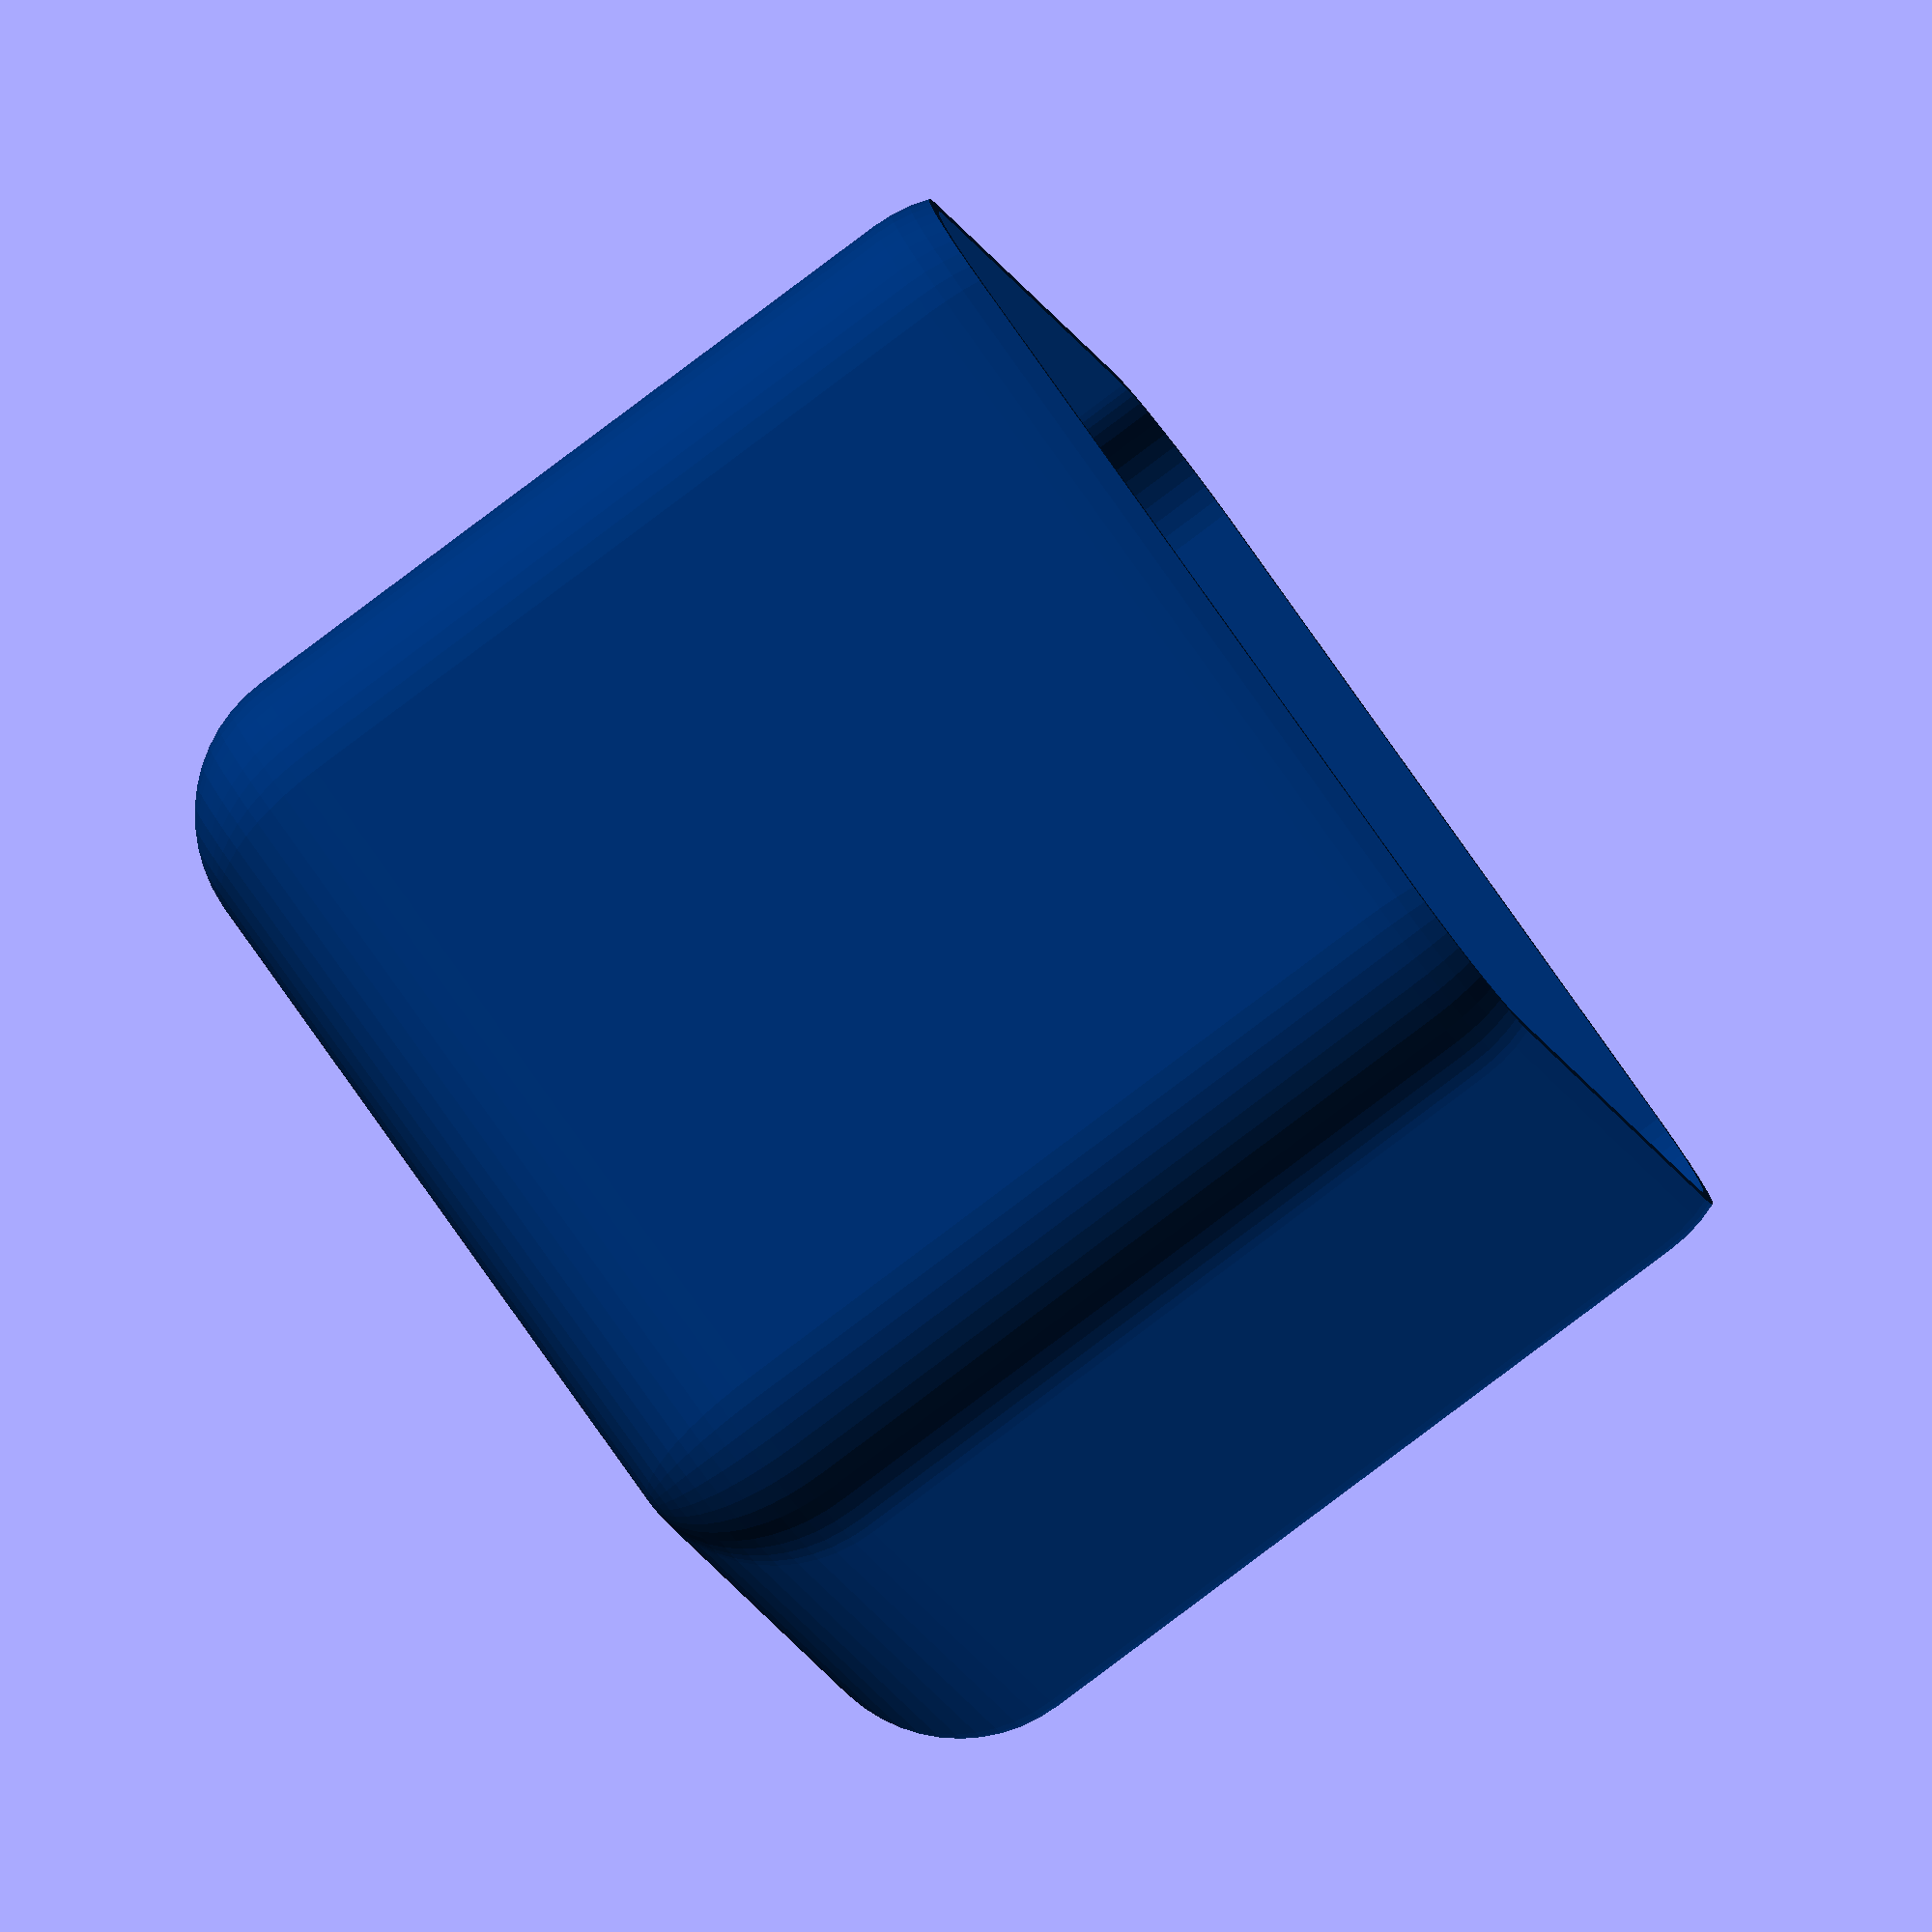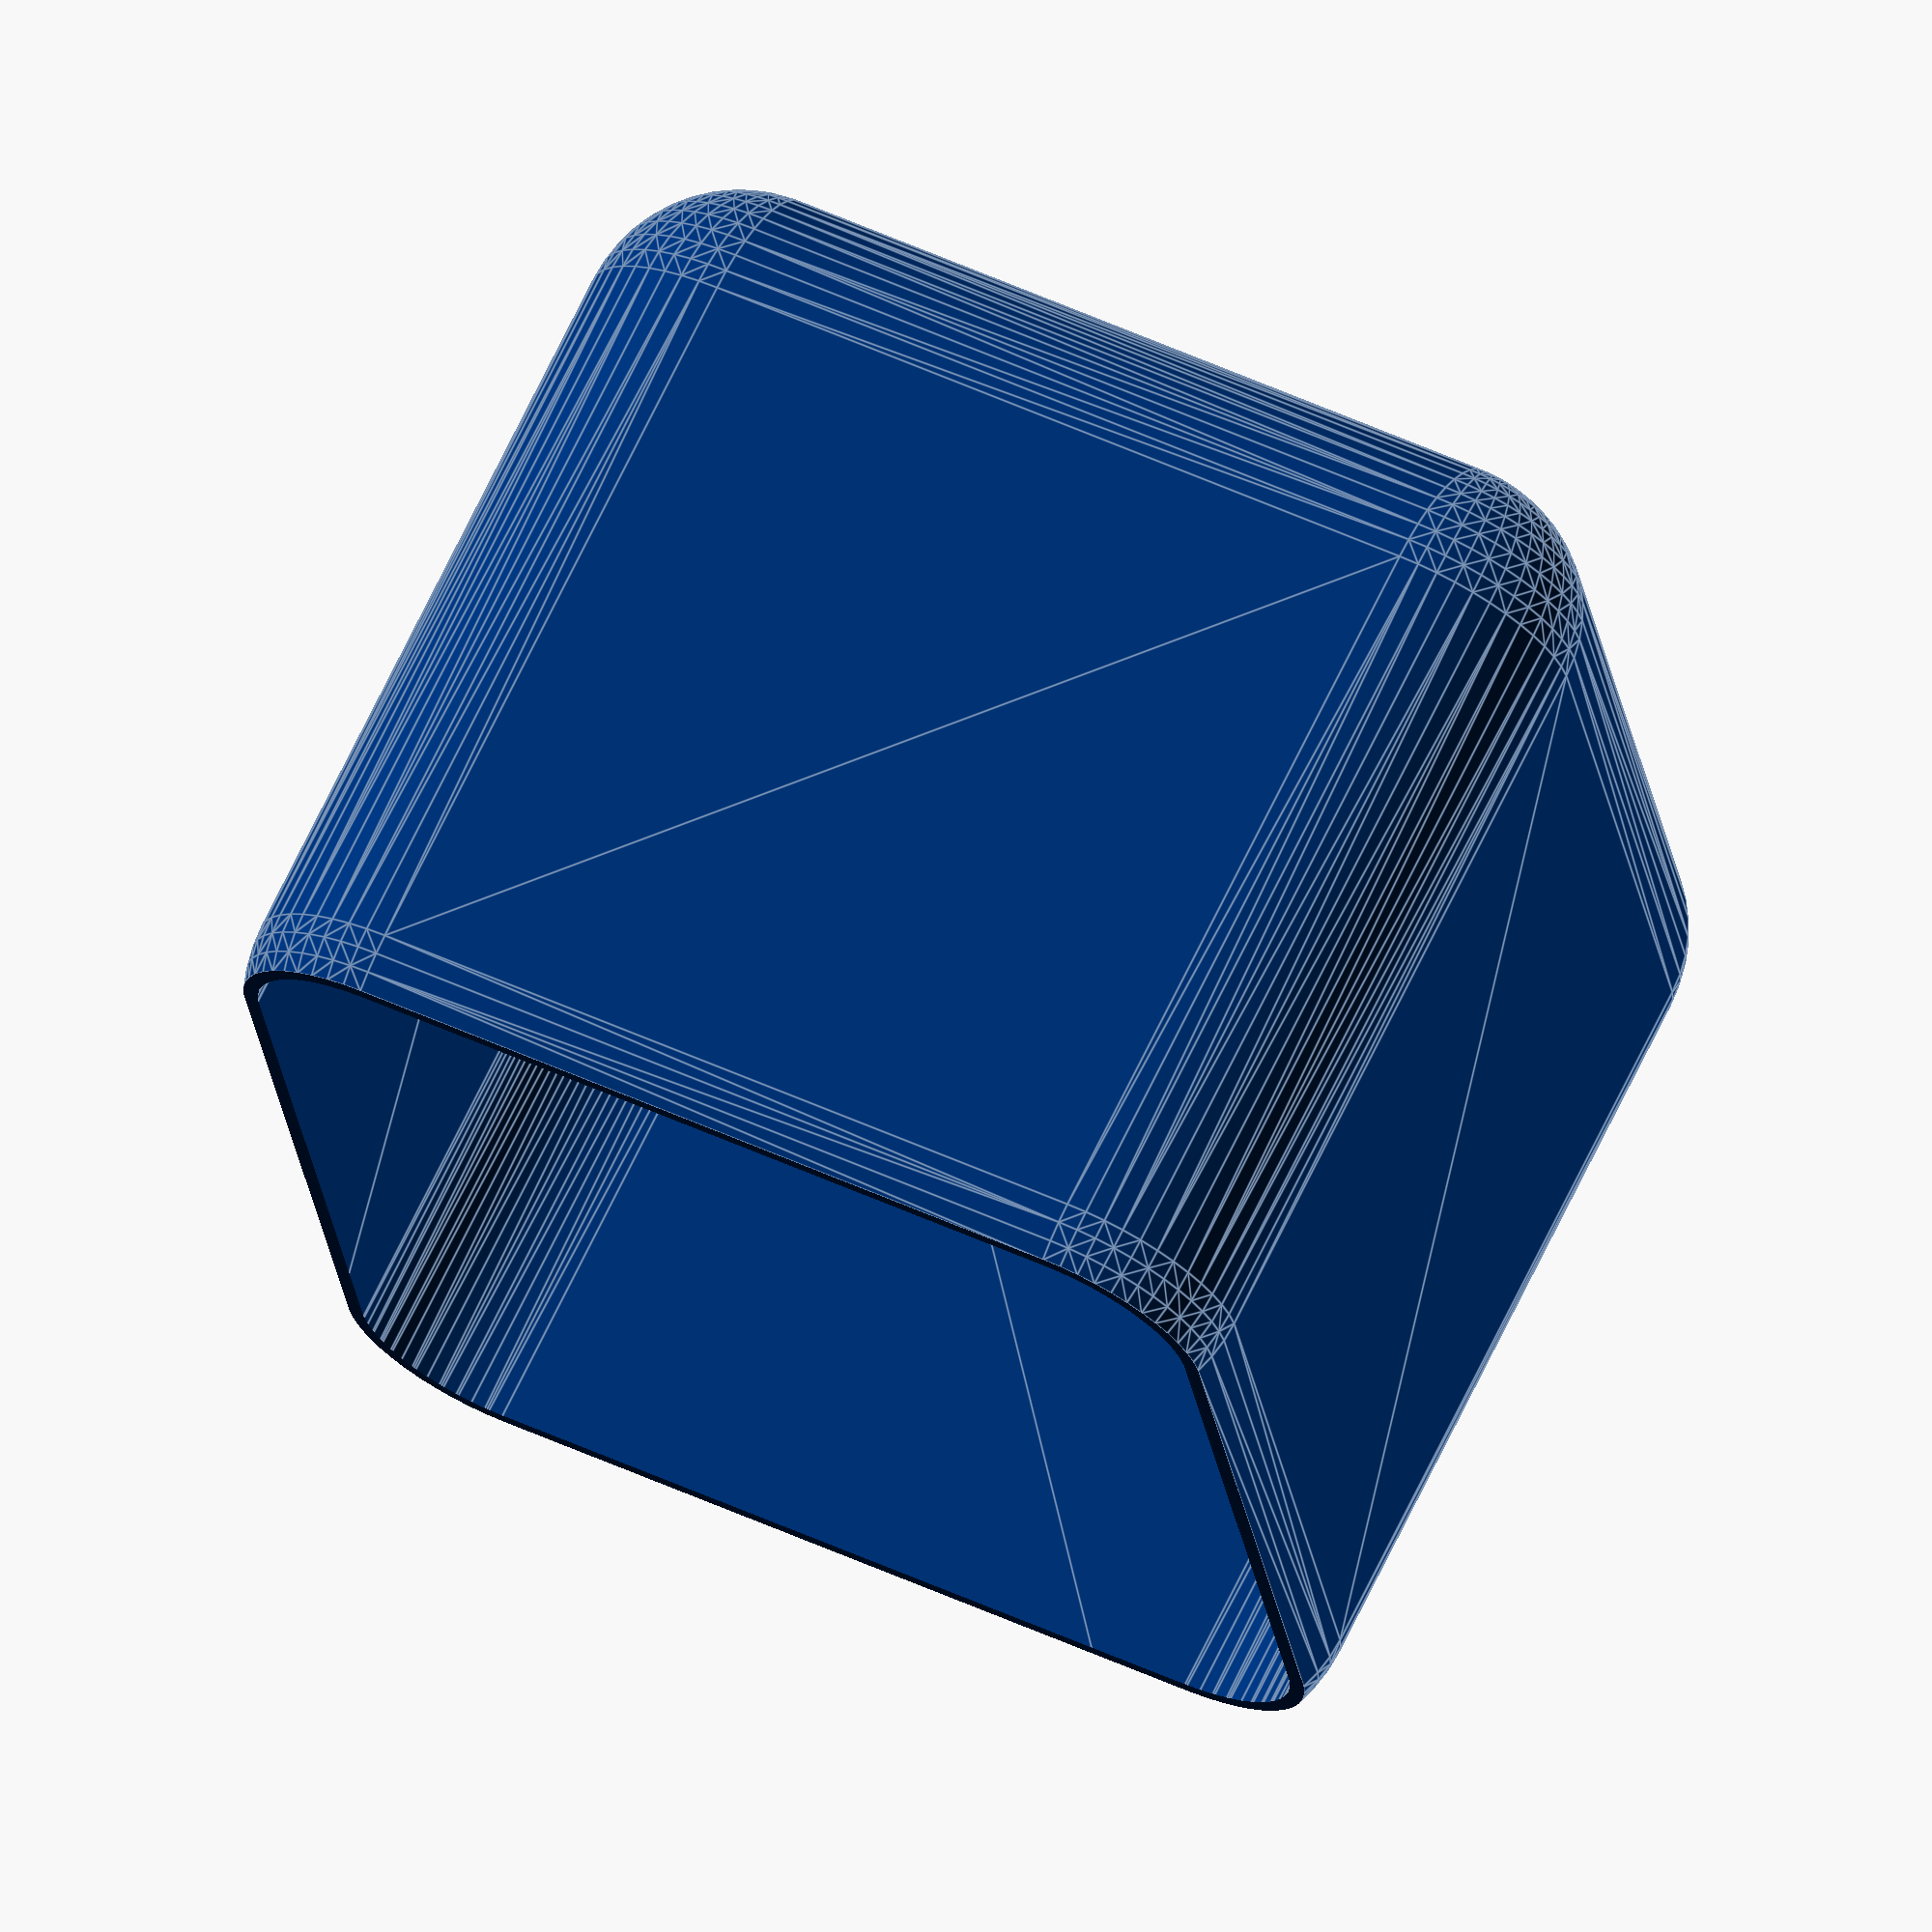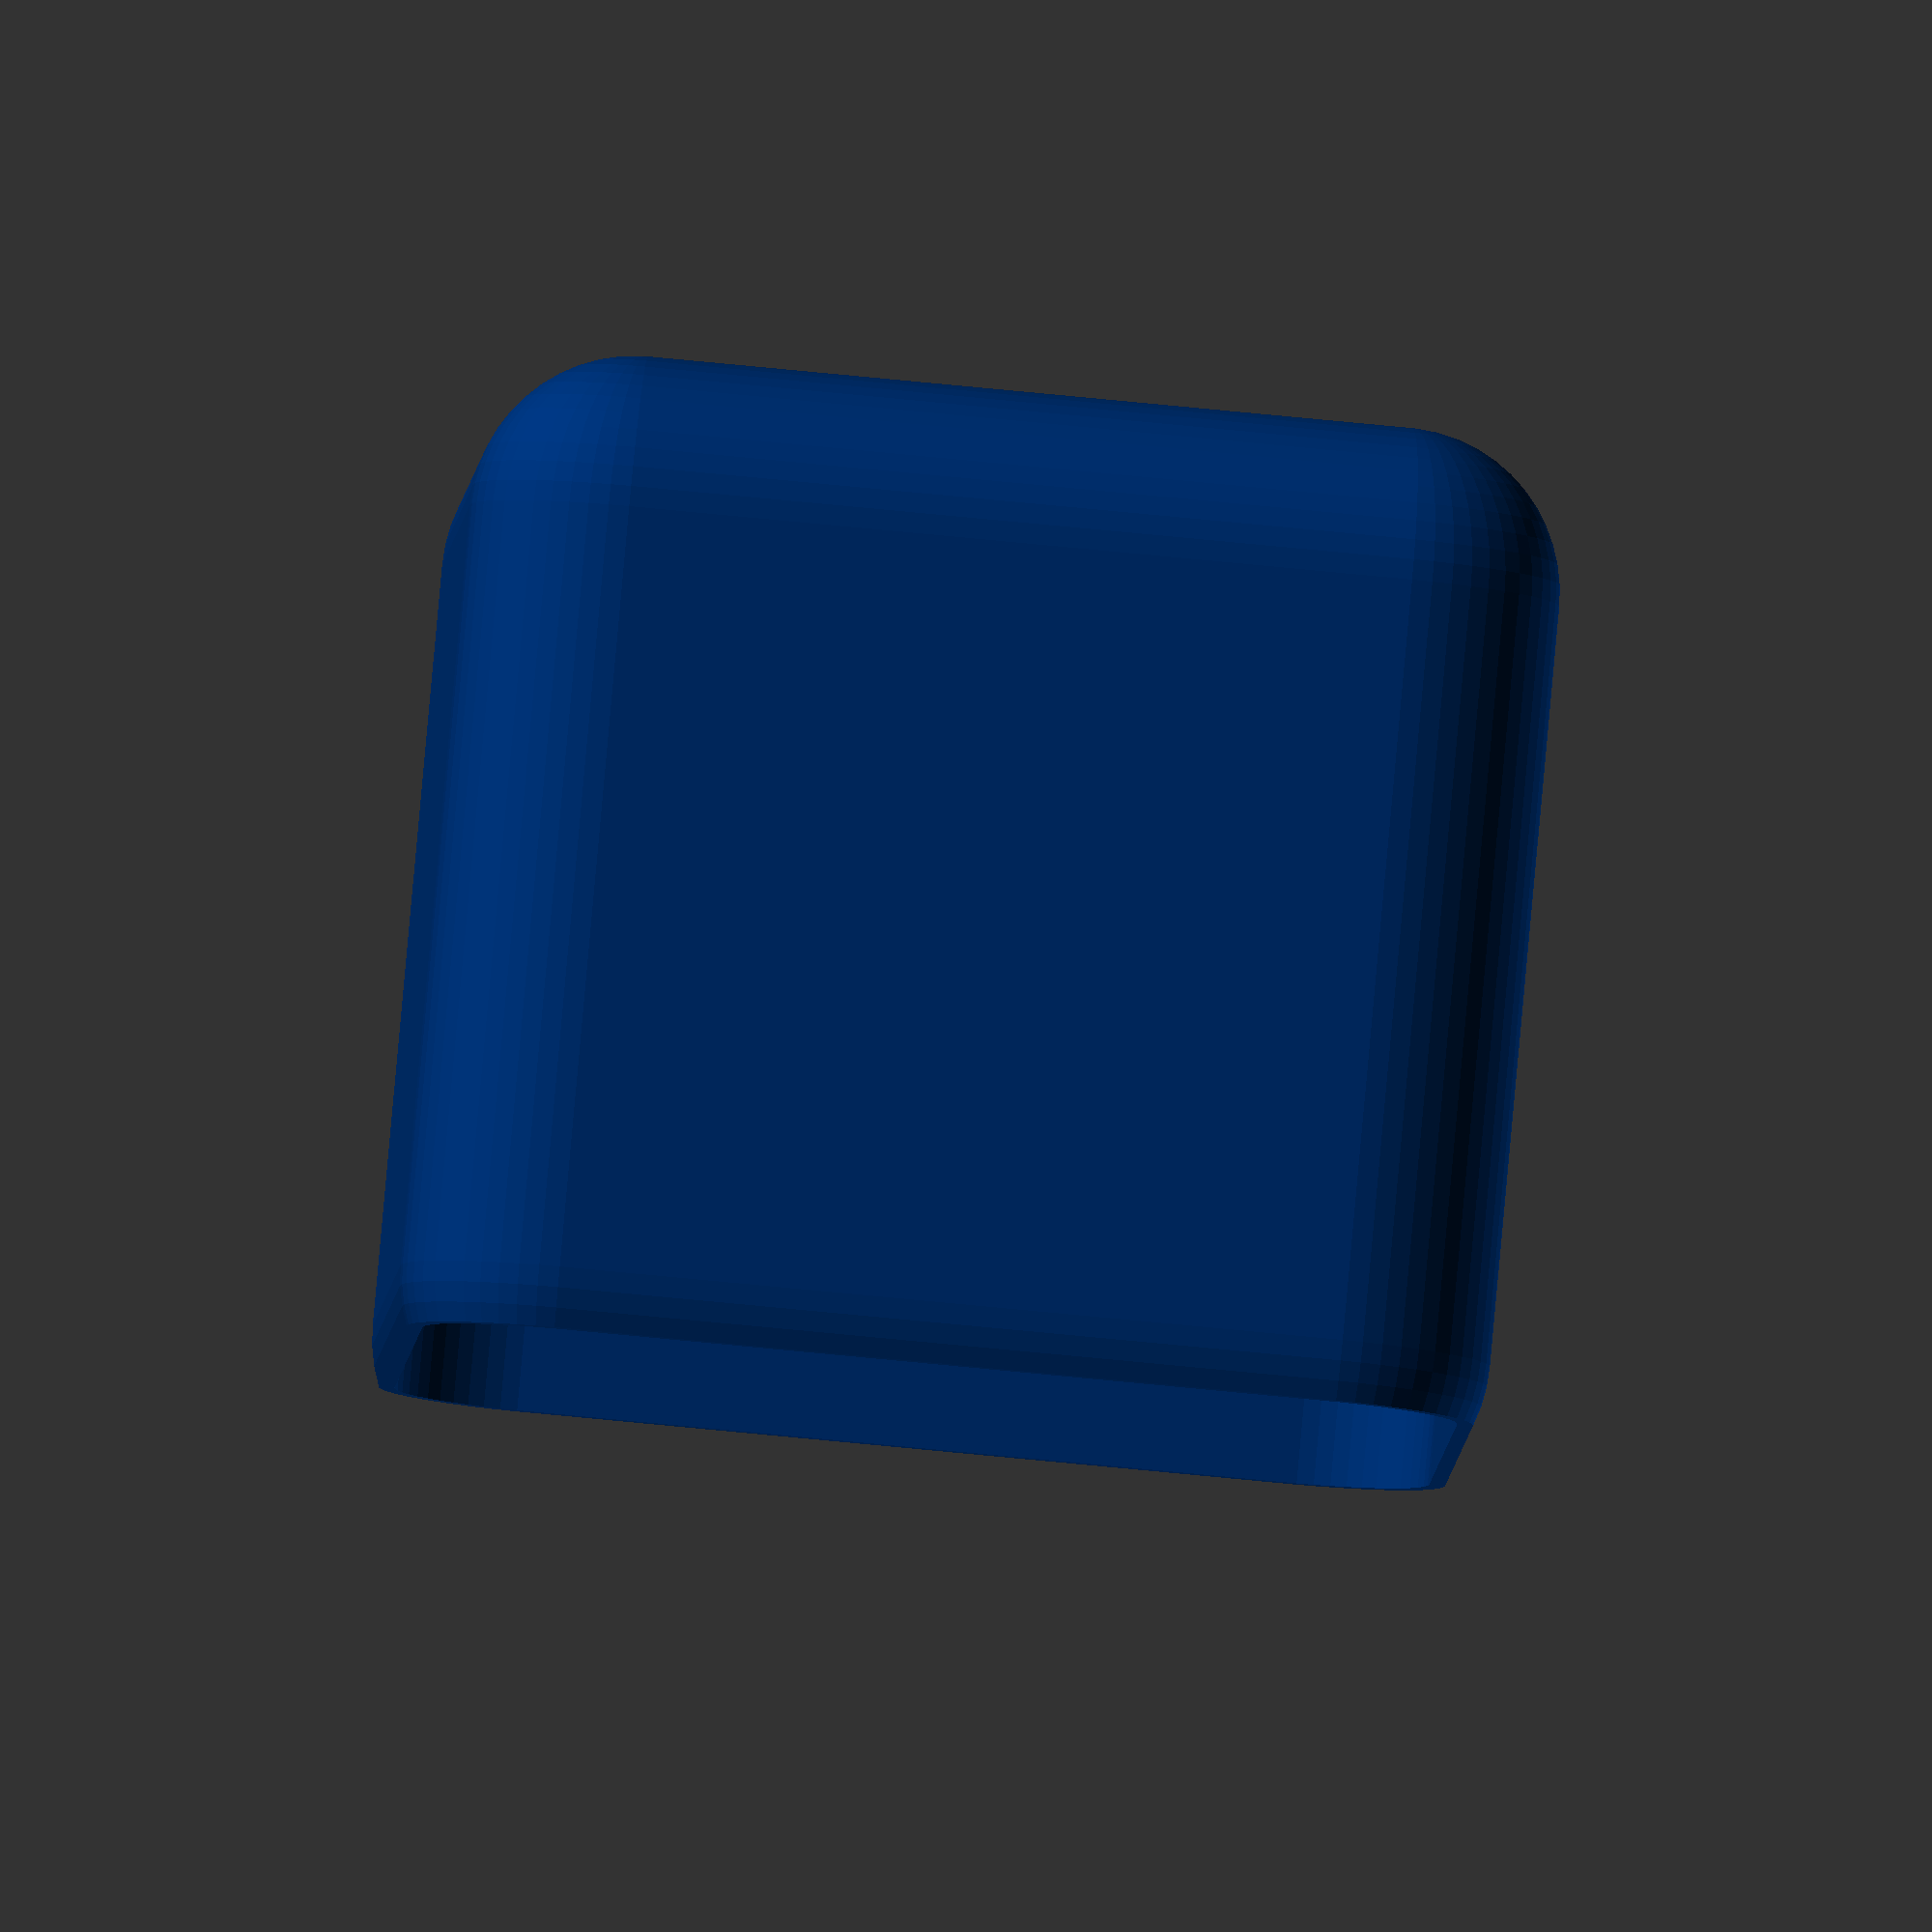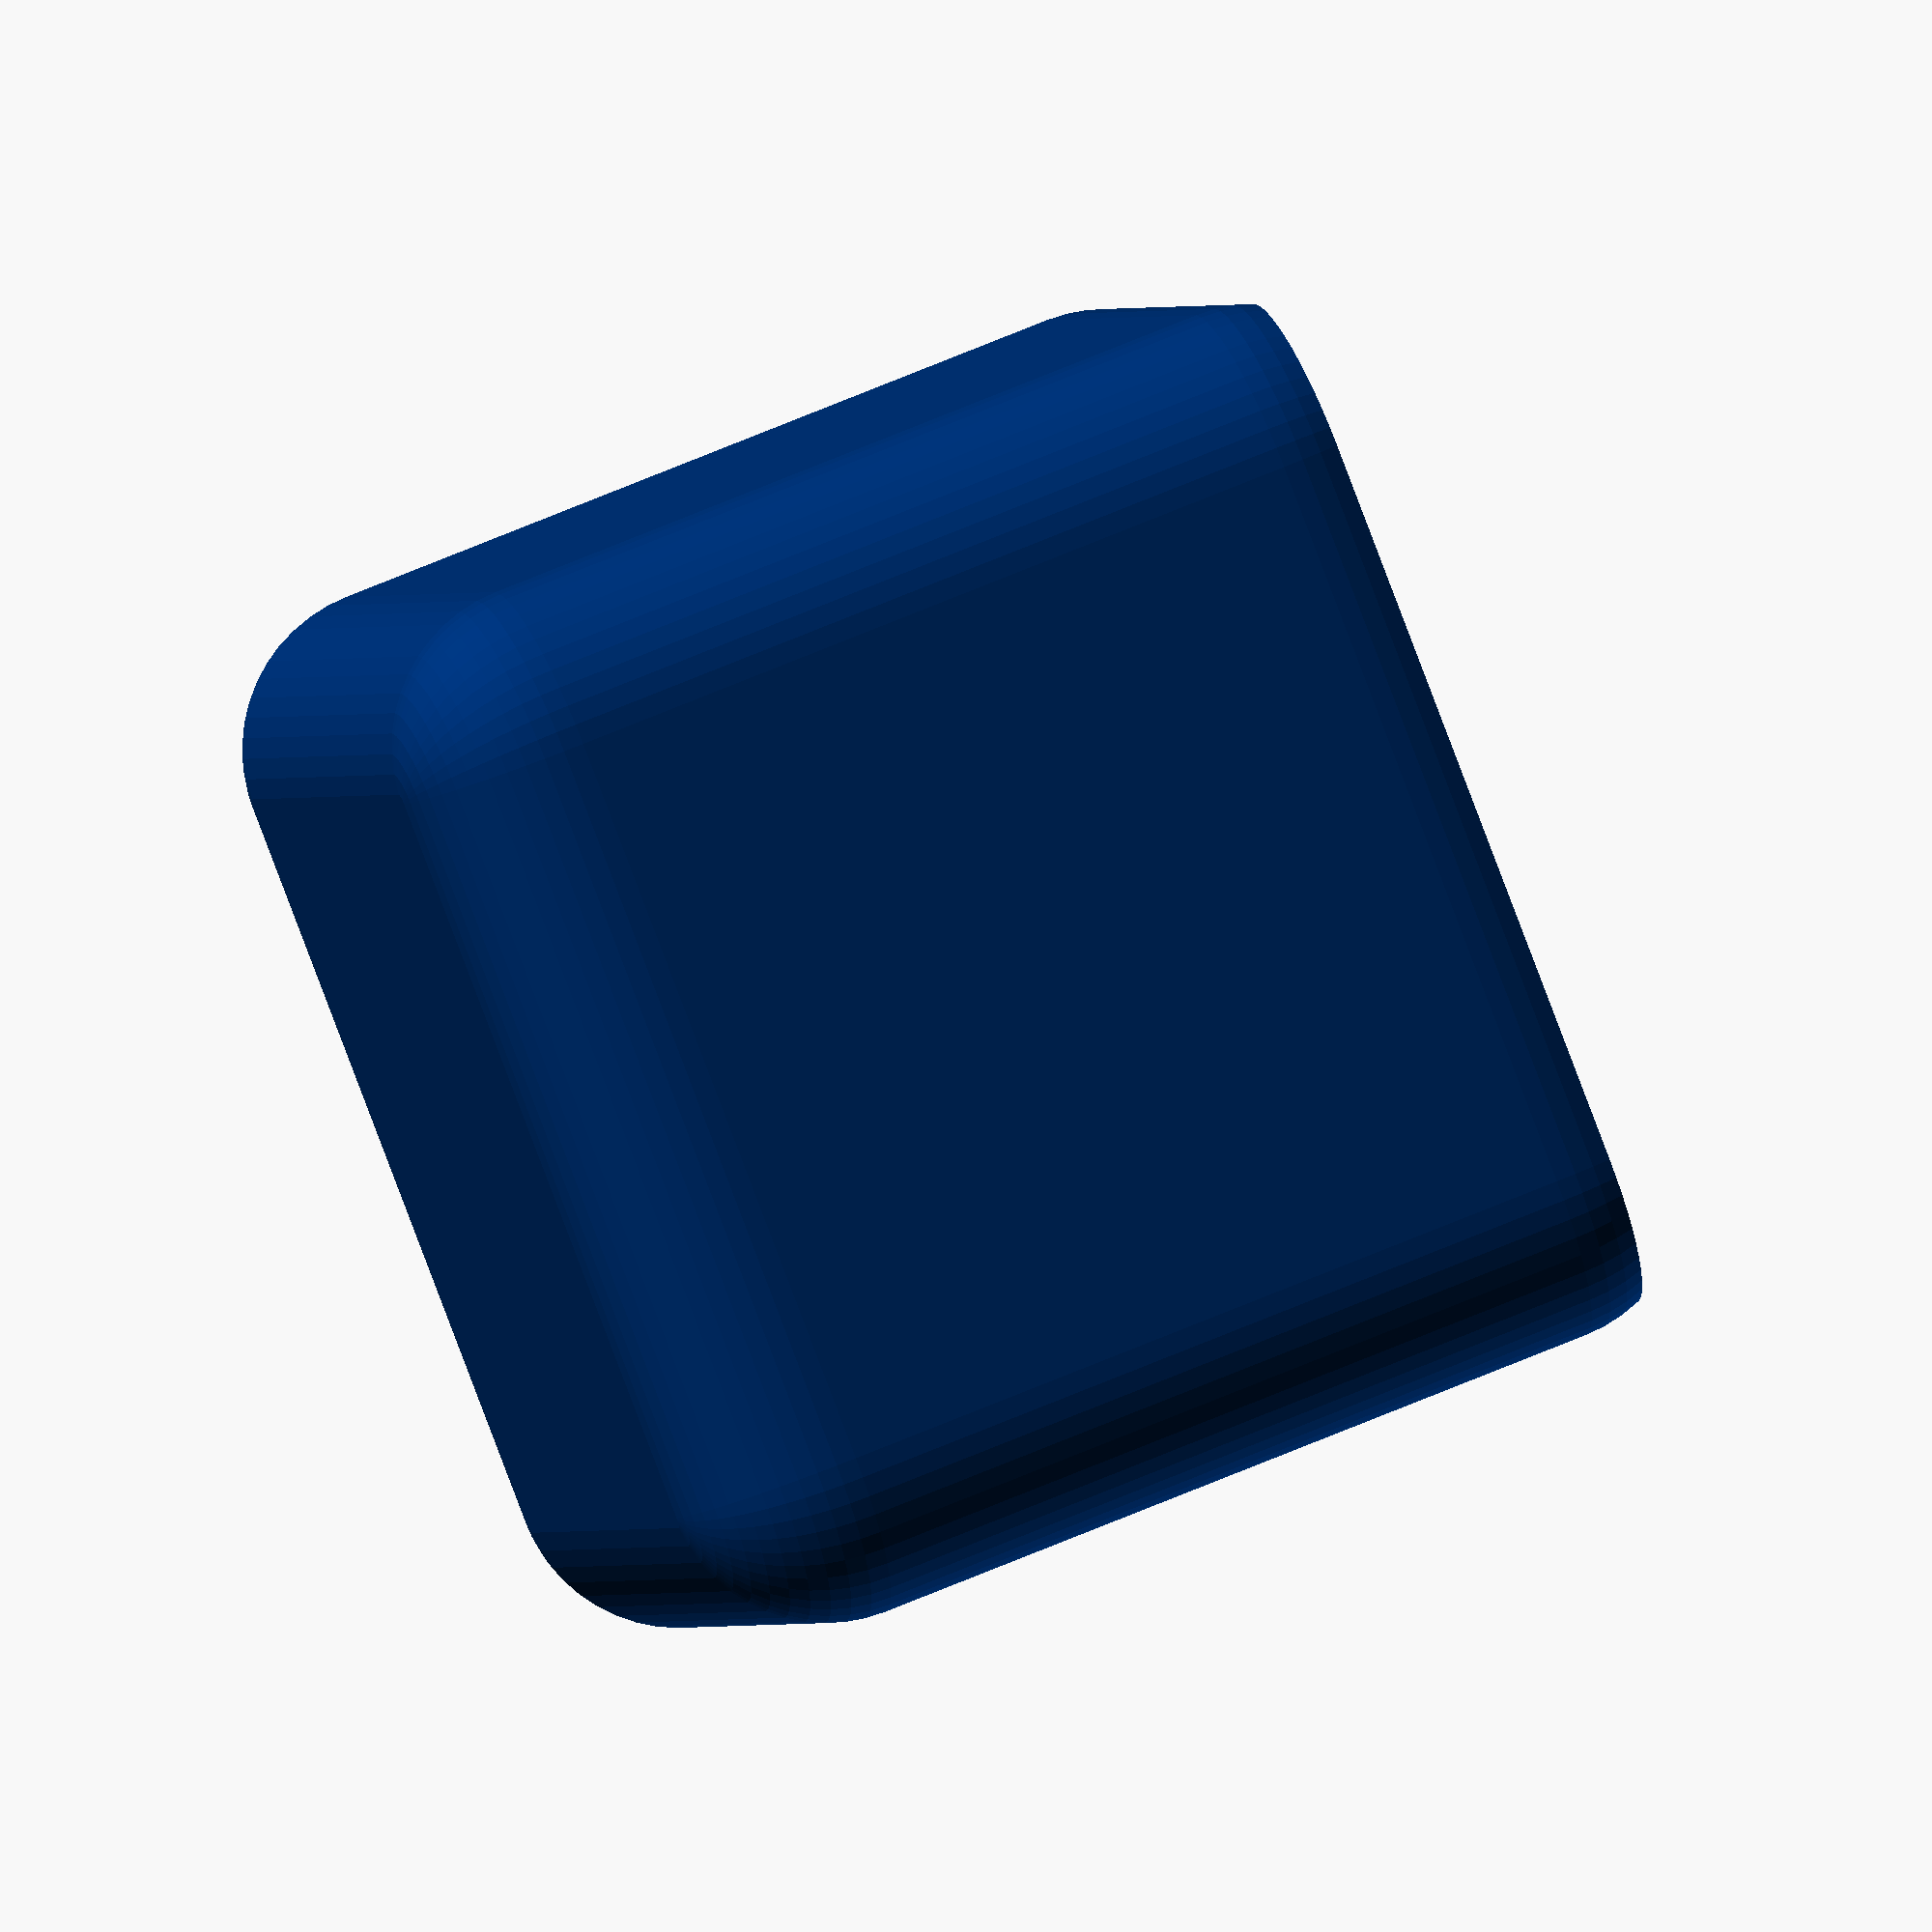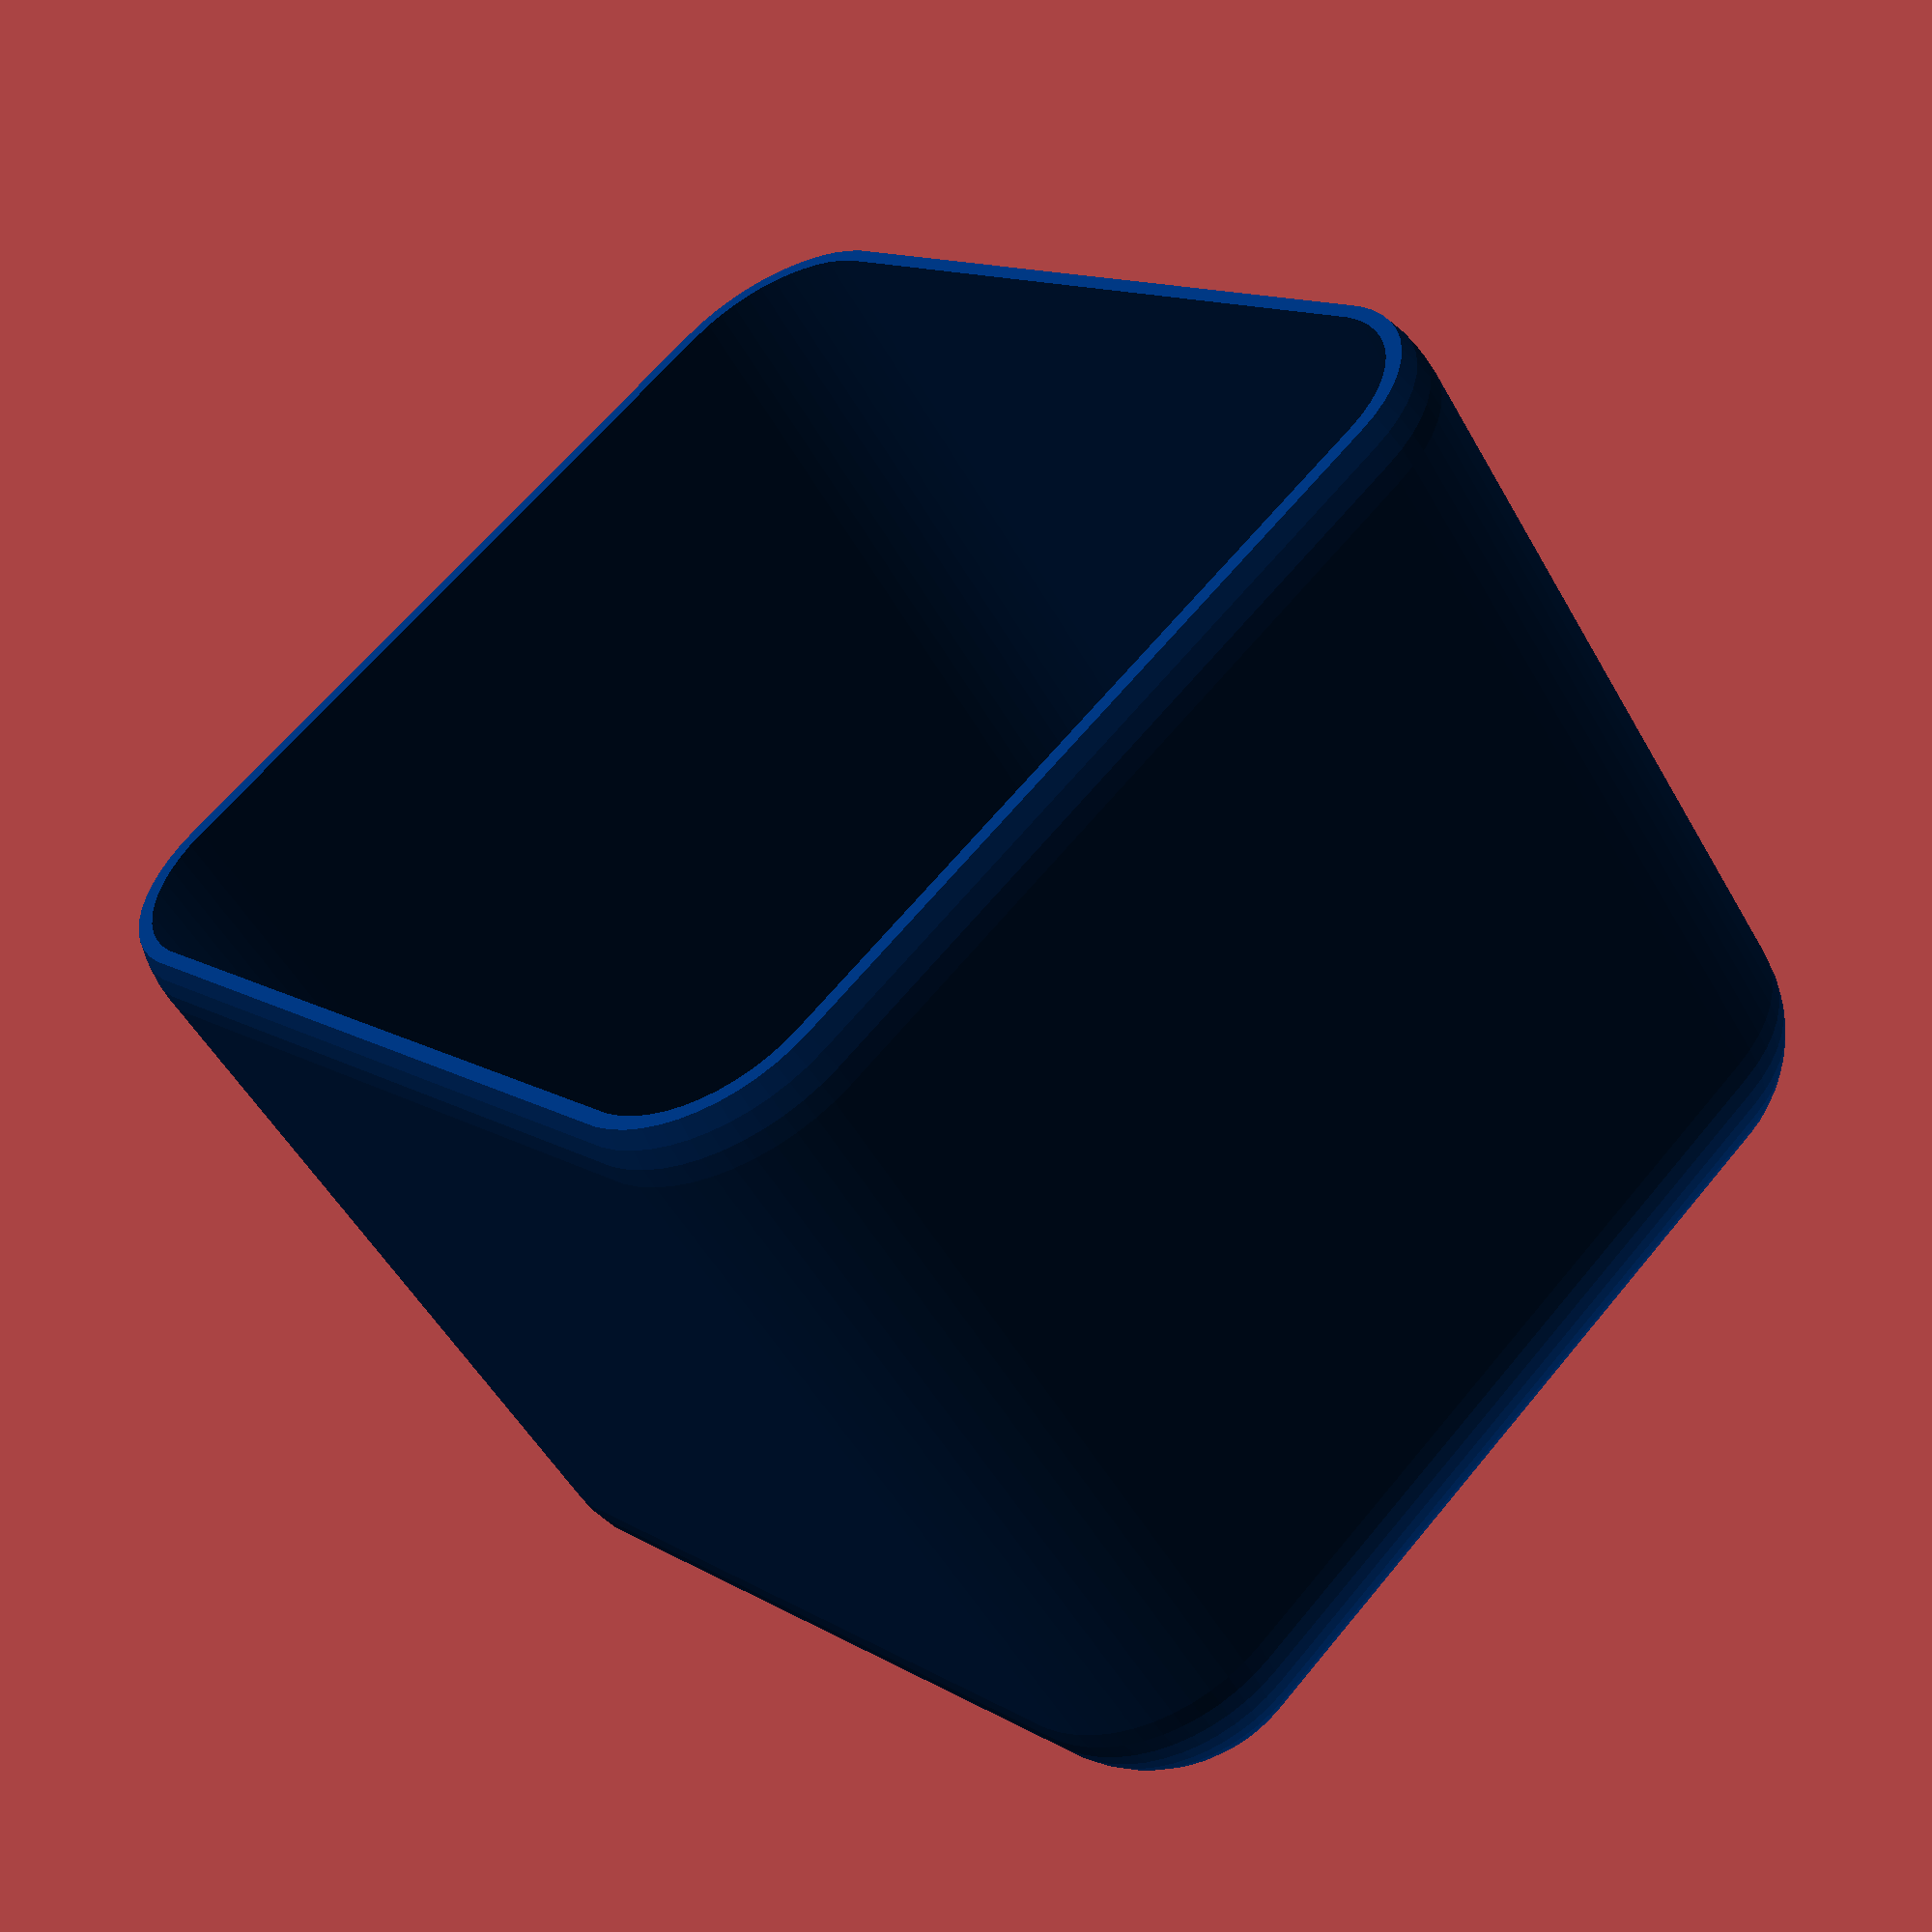
<openscad>
//
// 
// Customizable Rounded Cube Pen Holder by Robert Halter
// Licensed: Creative Commons - Attribution - Non-Commercial - Share Alike (by-nc-sa)
// see: http://en.wikipedia.org/wiki/Creative_Commons
//
// parametrizable user values
// - outer dimension of hole Cube Pen Holder [mm]
// - factor for dimension to radius [Number]
// - wall thinkness [mm]
//
// author: Robert Halter - CH - 01.01.2015
//
// with:   OpenSCAD Version 2014.03
//
// History
// - adapted to http://customizer.makerbot.com/docs
// - translate to x, y, z = 0
// - inner rounded cube
// - color for visualisation


/* [Size] */

// parametrizable user values - change if you want

// outer dimension of hole Rounded Cube Pen Holder [mm]
dimension = 80; // [55:90]

/* [Hidden] */

// factor for dimension to radius [Number]
// This Number is the factor of radius to dimension
factorradius2dim = 12 / 80; // 0.15

// wall thinkness [mm]
wall = 2.0; // [2:3]

// color for visualisation i.e. dark blue
userColorRGB = [0/255, 48/255, 112/255];
// userColorRGB = [30/255, 55/255, 108/255];
// userColorRGB = "DarkBlue";
userColorAlpha = 255/255;

// preview[view:south east, tilt:top diagonal]

// calculated Values - do not change

// radius of outer eight spheres [mm]
radius = dimension * factorradius2dim; // 12 mm with dimension 80 mm and factor 0.15

// number of fragments 0, 3, 5 or bigger
// set to 15 for debugging
// $fn = 15;
// set to i.e. 50 for production
$fn = 50;

// offset for outer sphere translations
offset4sphere = dimension - (2 * radius);

// inner hull top extension
innerhulltopextension = wall + radius;

// radius of inner eight sphere
innerradius = radius - wall;



// begin of form

// color of following difference
color(userColorRGB, userColorAlpha)

// difference of 'difference' minus 'translated cube'
// to cut on top of the Cube the thin Wall Parts
difference() {

// translate to x, y, z = 0
translate([radius,radius,radius]) {

//  difference of 'Hull over outer eight spheres' minus 'Hull over inner eight spheres'
difference() {

  // hull over outer eight spheres
  hull() {

    // outer four bottom spheres
    translate([0,0,0]) {
      sphere(r = radius);
    }

    translate([offset4sphere,0,0]) {
      sphere(r = radius);
    }

    translate([0,offset4sphere,0]) {
      sphere(r = radius);
    }

    translate([offset4sphere,offset4sphere,0]) {
      sphere(r = radius);
    }

    // outer four top spheres
    translate([0,0,offset4sphere]) {
      sphere(r = radius);
    }

    translate([offset4sphere,0,offset4sphere]) {
      sphere(r = radius);
    }

    translate([0,offset4sphere,offset4sphere]) {
      sphere(r = radius);
    }

    translate([offset4sphere,offset4sphere,offset4sphere]) {
      sphere(r = radius);
    }

  } // hull

  // hull over inner eight spheres
  hull() {

    // inner four bottom spheres
    translate([0,0,0]) {
      sphere(r = innerradius);
    }

    translate([offset4sphere,0,0]) {
      sphere(r = innerradius);
    }

    translate([0,offset4sphere,0]) {
      sphere(r = innerradius);
    }

    translate([offset4sphere,offset4sphere,0]) {
      sphere(r = innerradius);
    }

    // inner four top spheres
    translate([0,0,offset4sphere + innerhulltopextension]) {
      sphere(r = innerradius);
    }

    translate([offset4sphere,0,offset4sphere + innerhulltopextension]) {
      sphere(r = innerradius);
    }

    translate([0,offset4sphere,offset4sphere + innerhulltopextension]) {
      sphere(r = innerradius);
    }

    translate([offset4sphere,offset4sphere,offset4sphere + innerhulltopextension]) {
      sphere(r = innerradius);
    }
  } // hull

} // difference

} // translate

translate([0,0,dimension - (radius * 4 / 5) + wall]) {
  cube([dimension,dimension, 2 * wall]);
}
} // difference

// end of form

</openscad>
<views>
elev=264.5 azim=22.8 roll=233.2 proj=o view=wireframe
elev=110.2 azim=261.4 roll=154.3 proj=o view=edges
elev=274.7 azim=2.1 roll=5.2 proj=o view=wireframe
elev=116.4 azim=61.9 roll=293.8 proj=o view=solid
elev=52.3 azim=226.4 roll=28.8 proj=p view=wireframe
</views>
